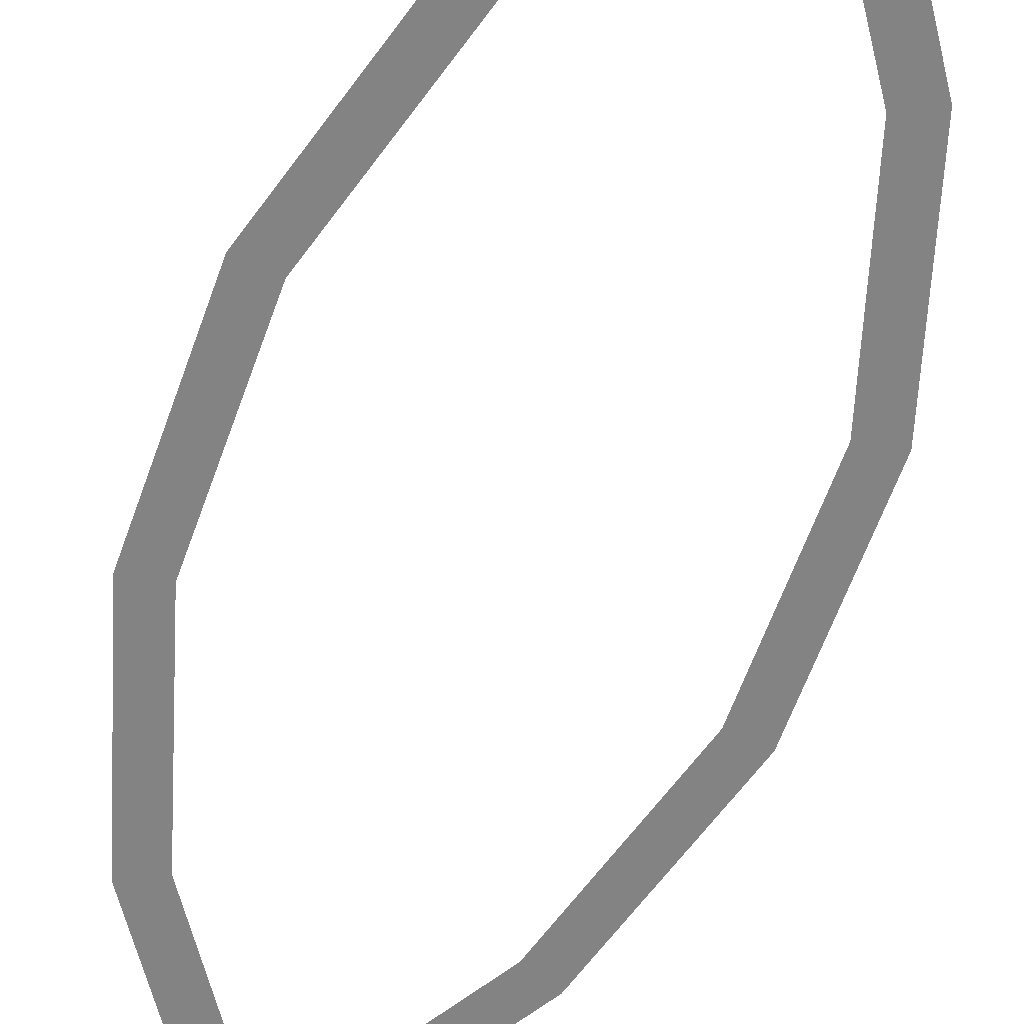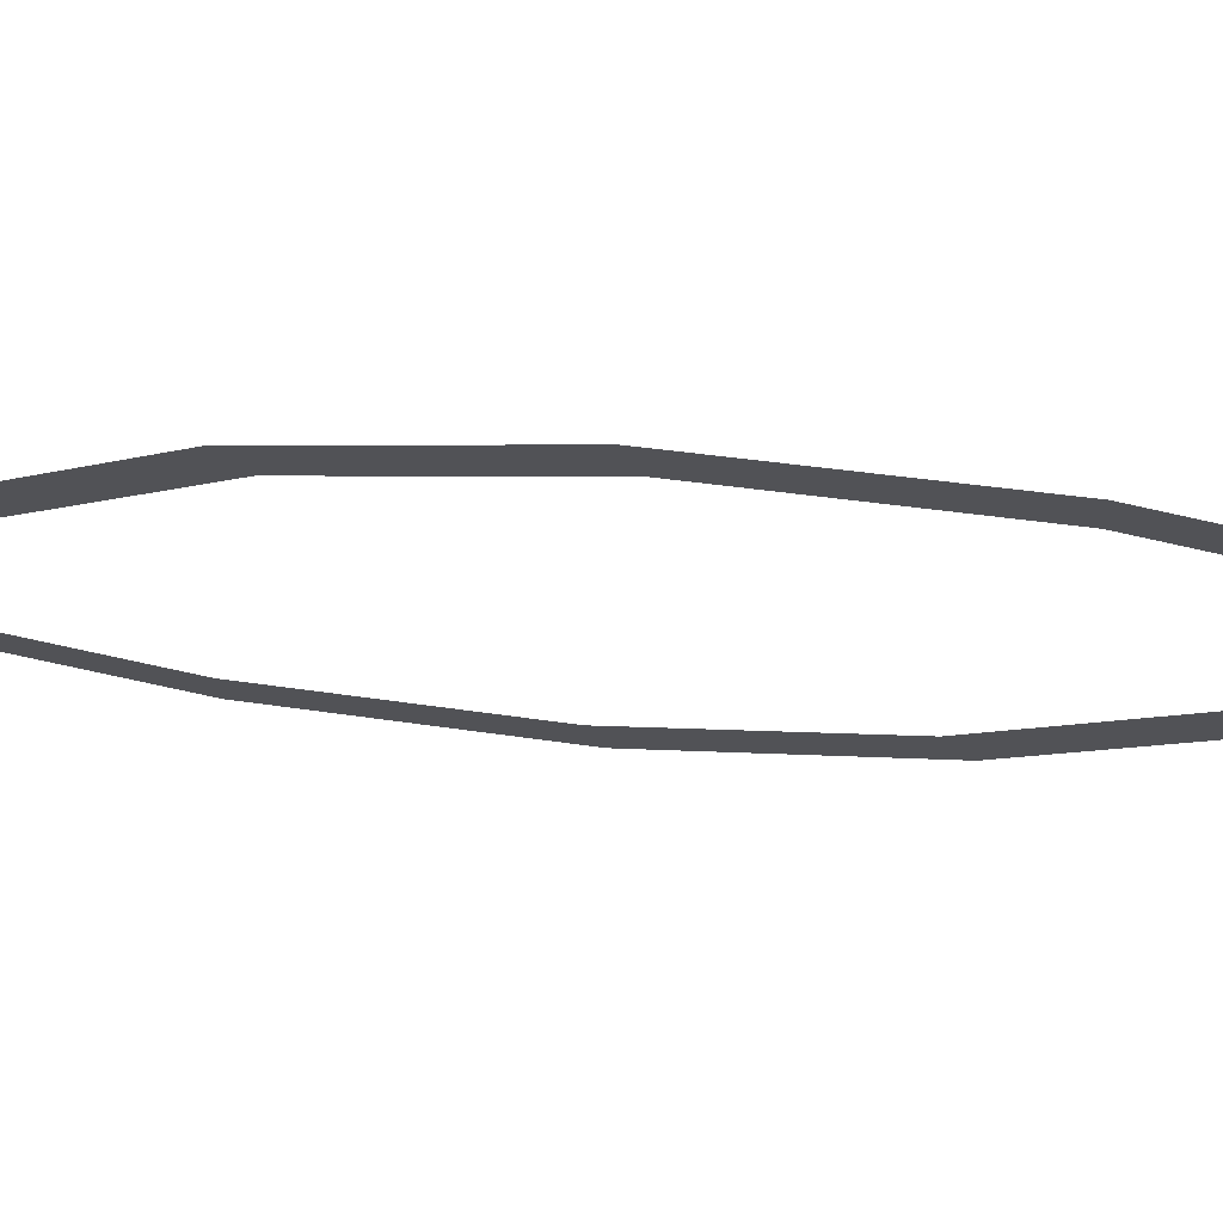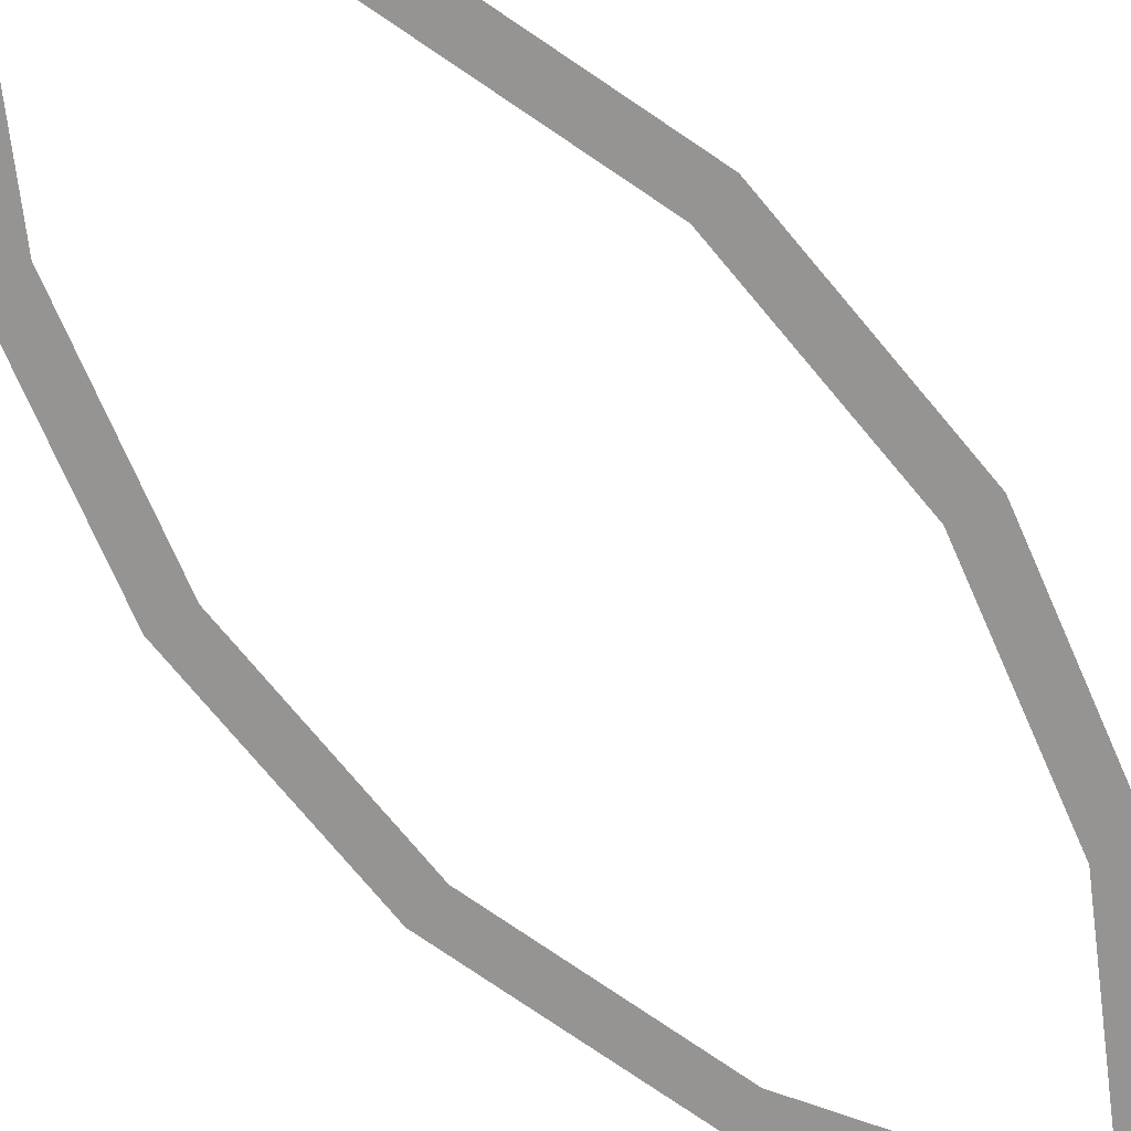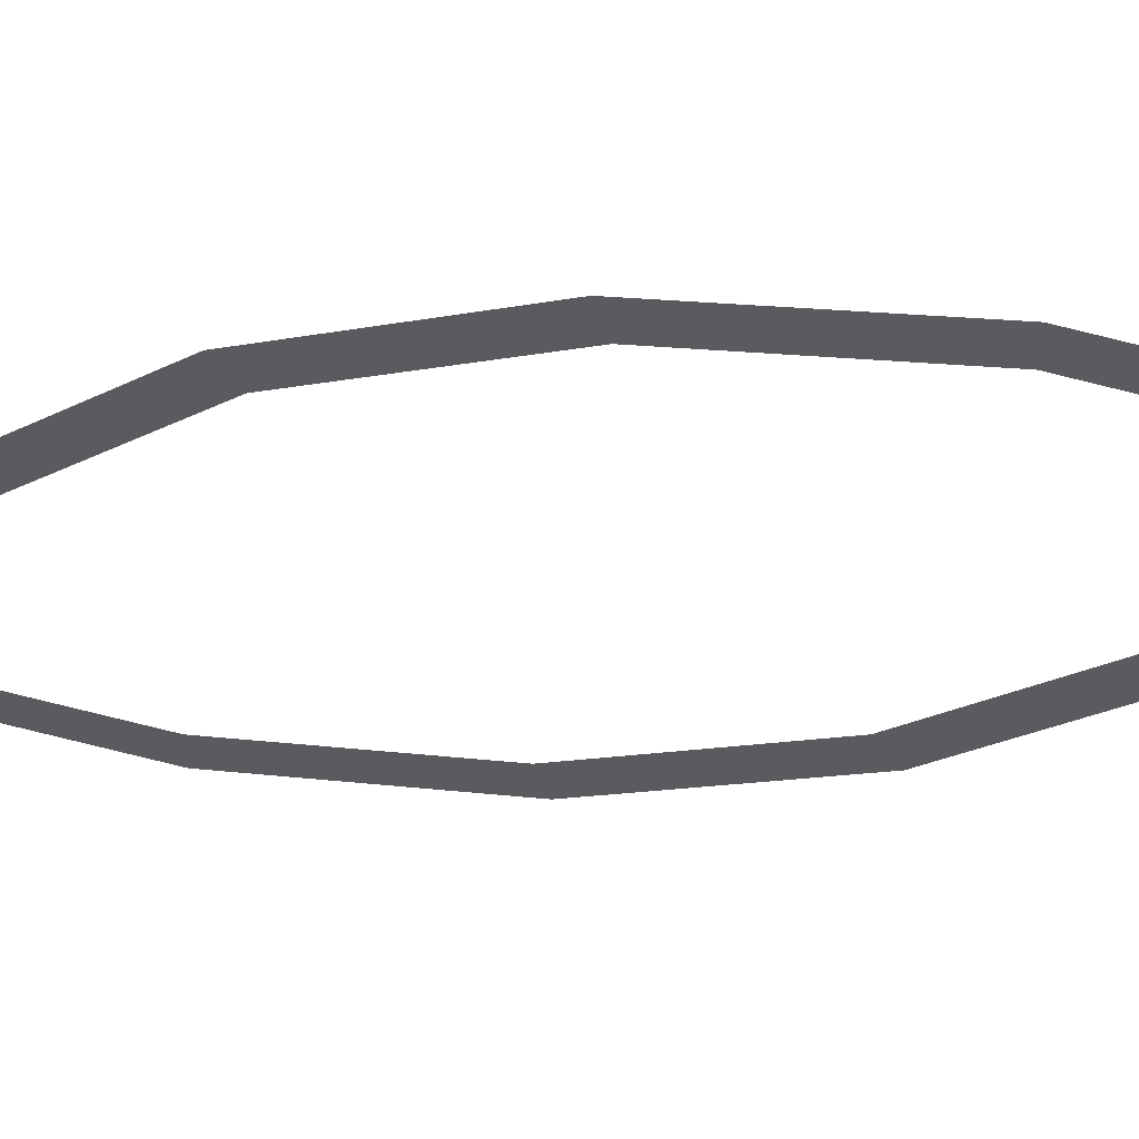
<metadata>
{"format":"obj","ext":"obj","renderer":"f3d","projection":"perspective","resolution":1024,"background":"white","views":[{"elev":-49.5,"azim":-20.1,"up":"+Z"},{"elev":-23.6,"azim":116.3,"up":"+Z"},{"elev":-59.6,"azim":41.0,"up":"+Z"},{"elev":-39.3,"azim":114.5,"up":"+Z"}]}
</metadata>
<code>
o #ID183
v 0.002403 -0.5692 0.328
v 0.000955 -0.5707 0.3284
v 0.000955 -0.5713 0.3285
v 0.002073 -0.569 0.328
v 0.003017 -0.5672 0.3276
v 0.002657 -0.5671 0.3276
v 0.003017 -0.5651 0.3272
v 0.002656 -0.5651 0.3272
v 0.002073 -0.5632 0.3268
v 0.002403 -0.563 0.3268
v 0.000954 -0.5615 0.3264
v 0.000954 -0.5609 0.3263
v -0.000494 -0.5692 0.328
v -0.000164 -0.569 0.328
v -0.001108 -0.5672 0.3276
v -0.000747 -0.5671 0.3276
v -0.001108 -0.5651 0.3272
v -0.000748 -0.5651 0.3272
v -0.000164 -0.5632 0.3268
v -0.000494 -0.563 0.3268
f 1 2 3
f 2 1 4
f 4 1 5
f 4 5 6
f 6 5 7
f 6 7 8
f 8 7 9
f 9 7 10
f 9 10 11
f 11 10 12
f 2 13 3
f 13 2 14
f 13 14 15
f 15 14 16
f 15 16 17
f 17 16 18
f 17 18 19
f 17 19 20
f 20 19 11
f 20 11 12

</code>
